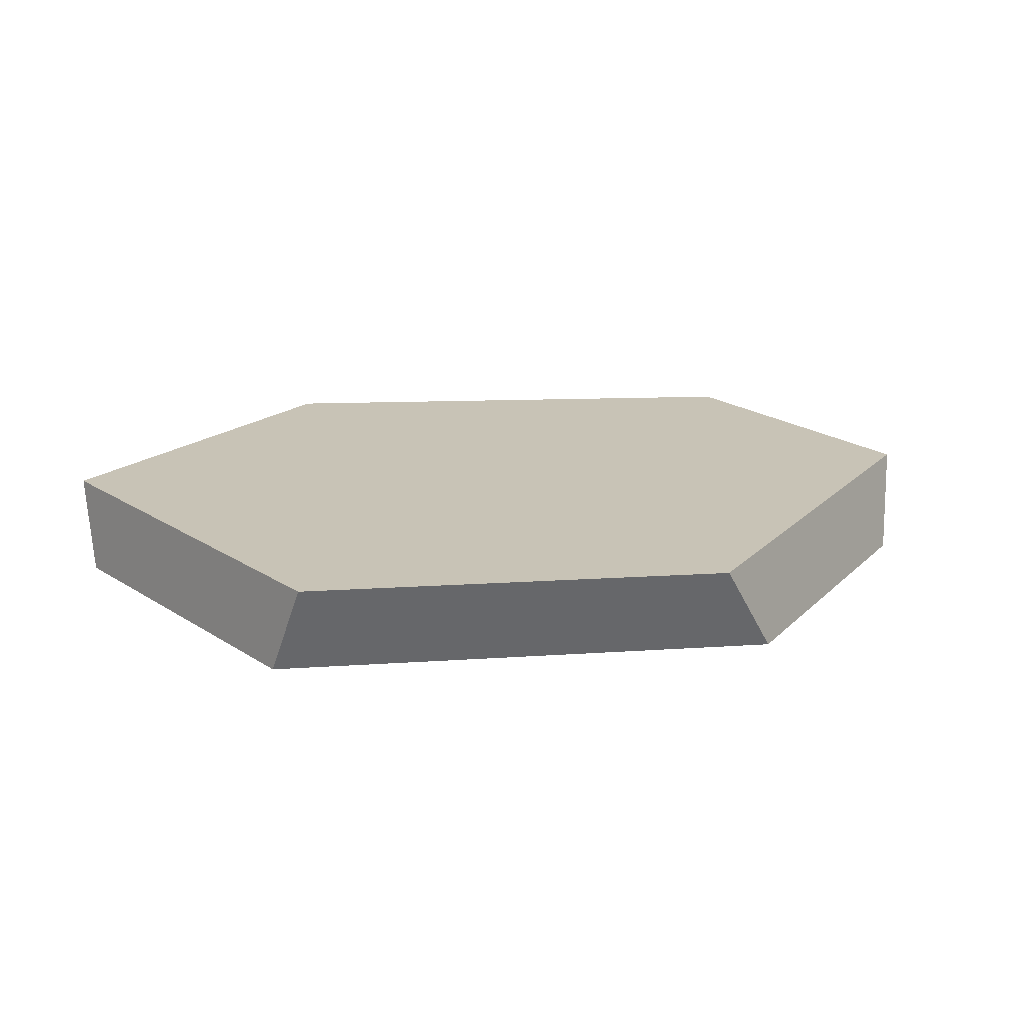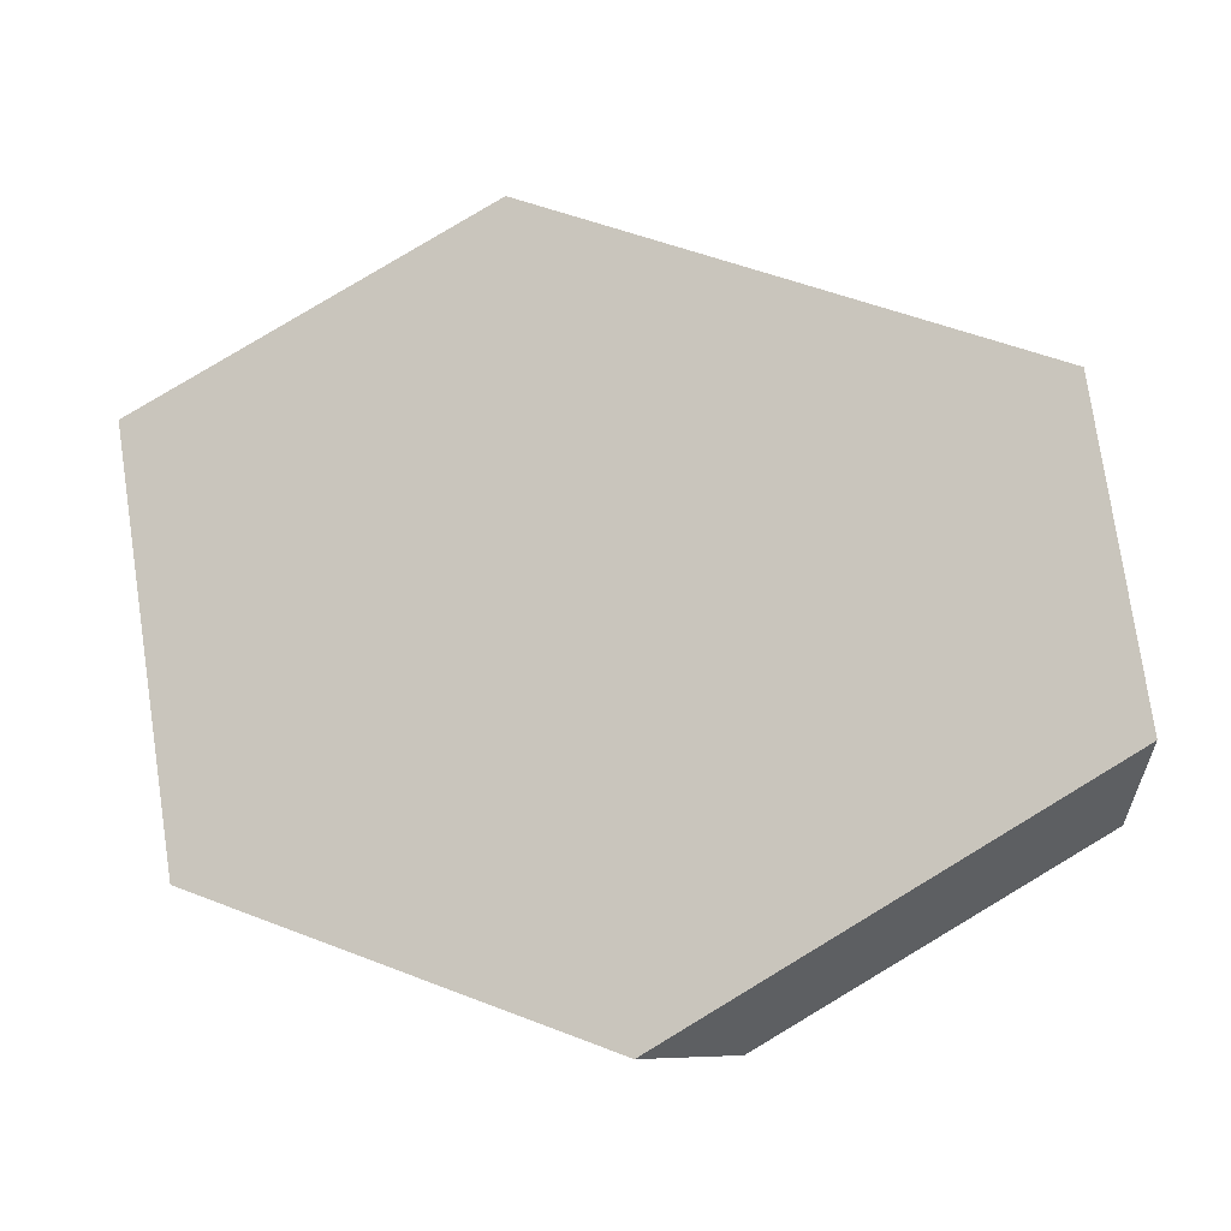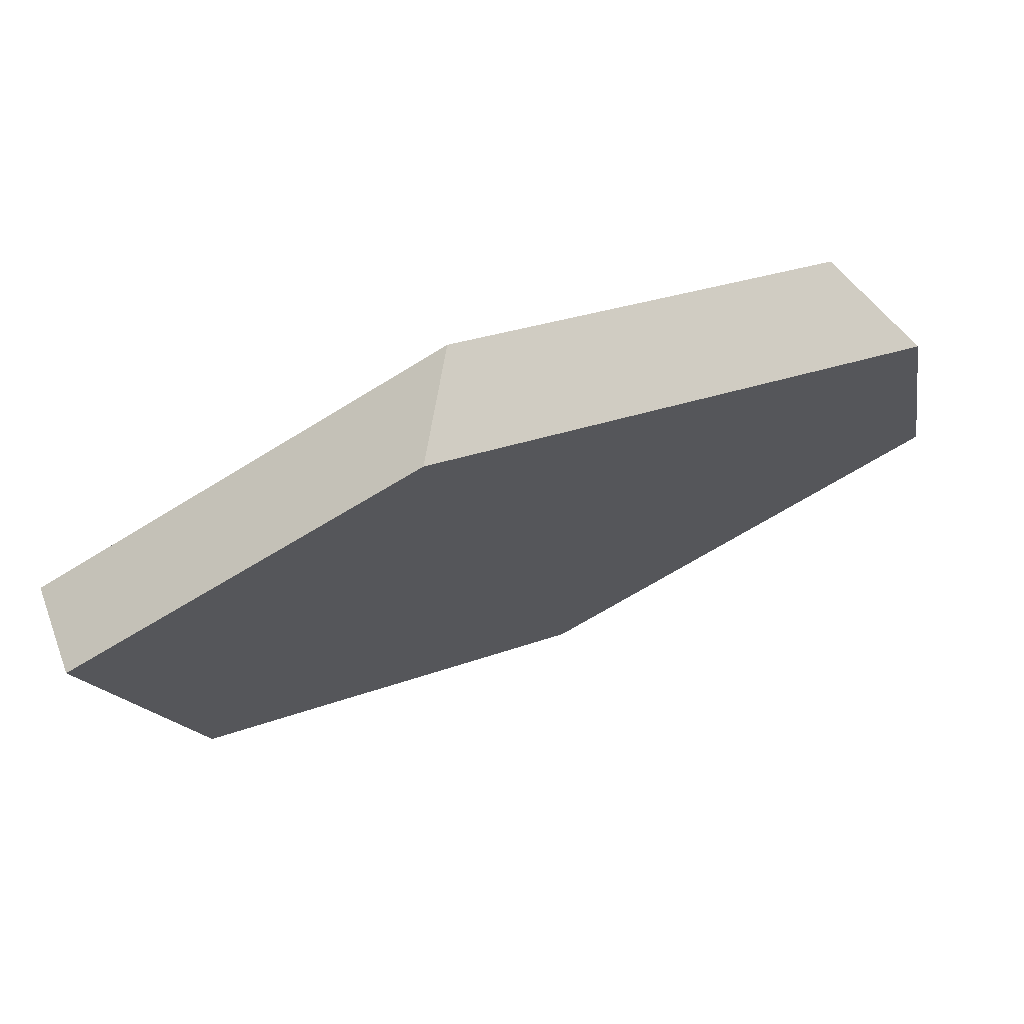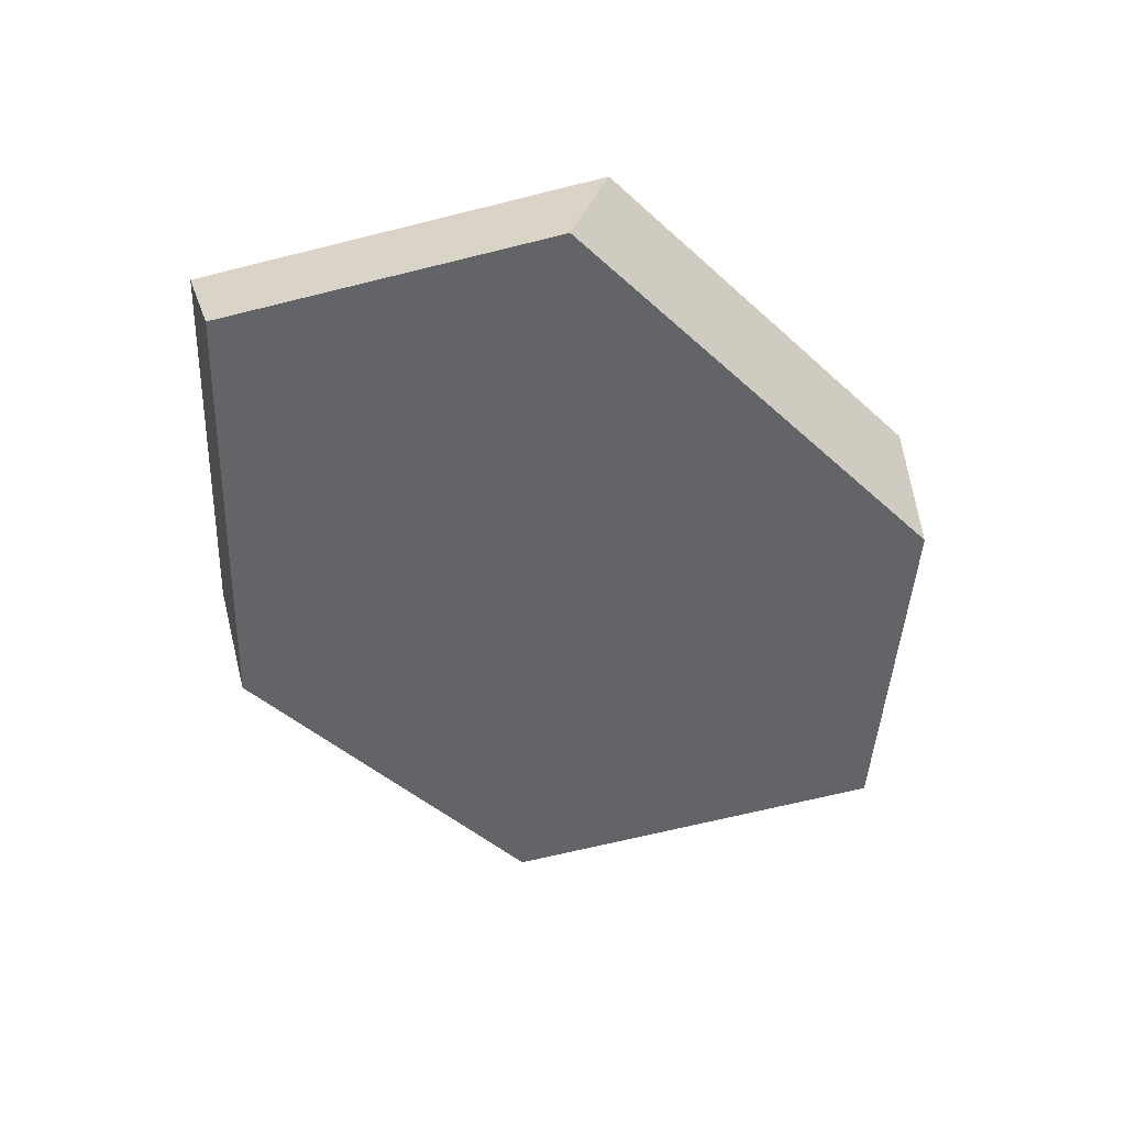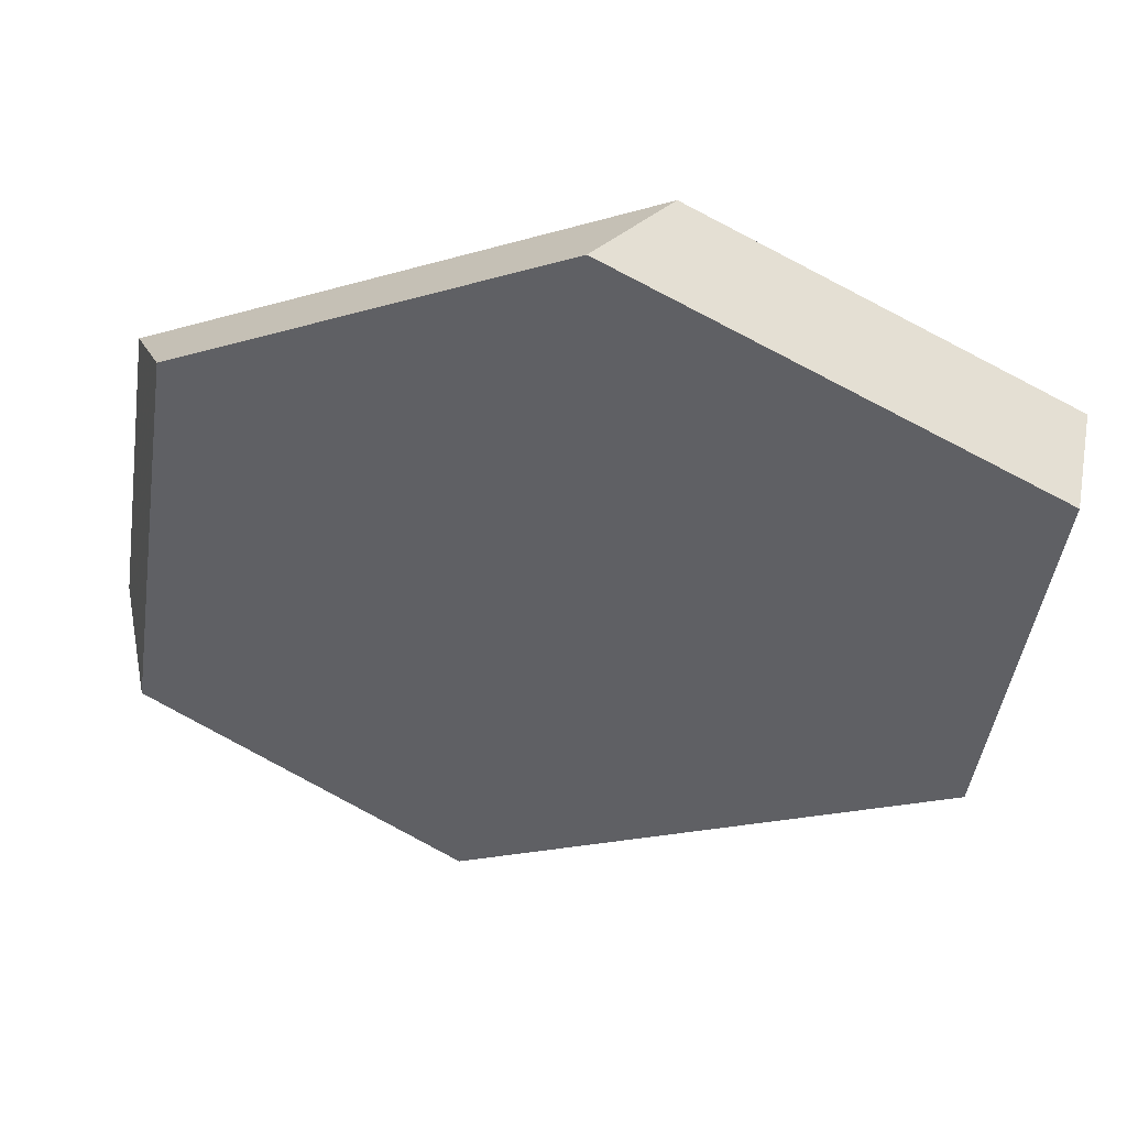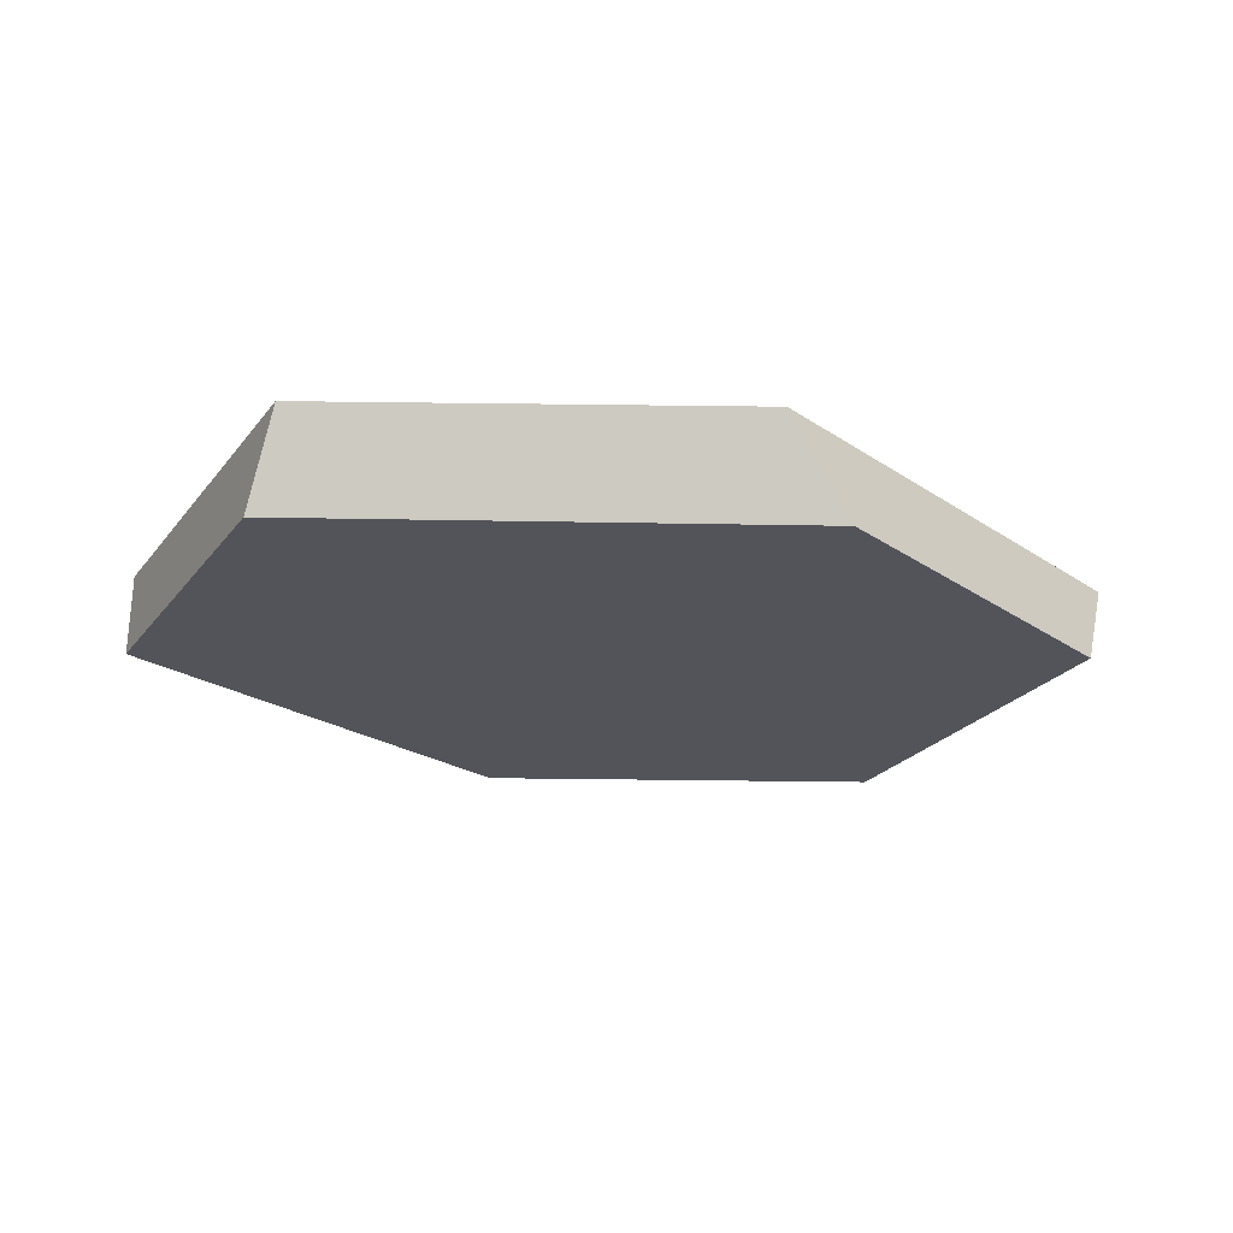
<metadata>
{"format":"obj","ext":"obj","renderer":"f3d","projection":"perspective","resolution":1024,"background":"white","views":[{"elev":23.8,"azim":-30.2,"up":"+Z"},{"elev":-10.7,"azim":20.1,"up":"+Y"},{"elev":75.1,"azim":-18.6,"up":"+Y"},{"elev":-46.7,"azim":-64.9,"up":"+Z"},{"elev":36.6,"azim":-165.8,"up":"+Y"},{"elev":-19.7,"azim":-16.6,"up":"+Z"}]}
</metadata>
<code>
v -0.2332 1.667 0.699
v -0.2108 1.665 0.6576
v -0.3853 1.579 0.673
v -0.3831 1.593 0.7123
v -0.02645 1.584 0.6909
v -0.05122 1.601 0.6513
v -0.005762 1.456 0.6967
v -0.0241 1.433 0.6589
v -0.1539 1.358 0.671
v -0.1789 1.356 0.7128
v -0.351 1.418 0.7199
v -0.3583 1.432 0.6795
f 1 2 3
f 1 3 4
f 5 6 2
f 5 2 1
f 6 5 7
f 6 7 8
f 9 8 7
f 9 7 10
f 11 12 9
f 11 9 10
f 3 12 11
f 3 11 4
f 8 9 12
f 8 12 3
f 8 3 2
f 8 2 6
f 4 11 10
f 4 10 7
f 4 7 5
f 4 5 1

</code>
